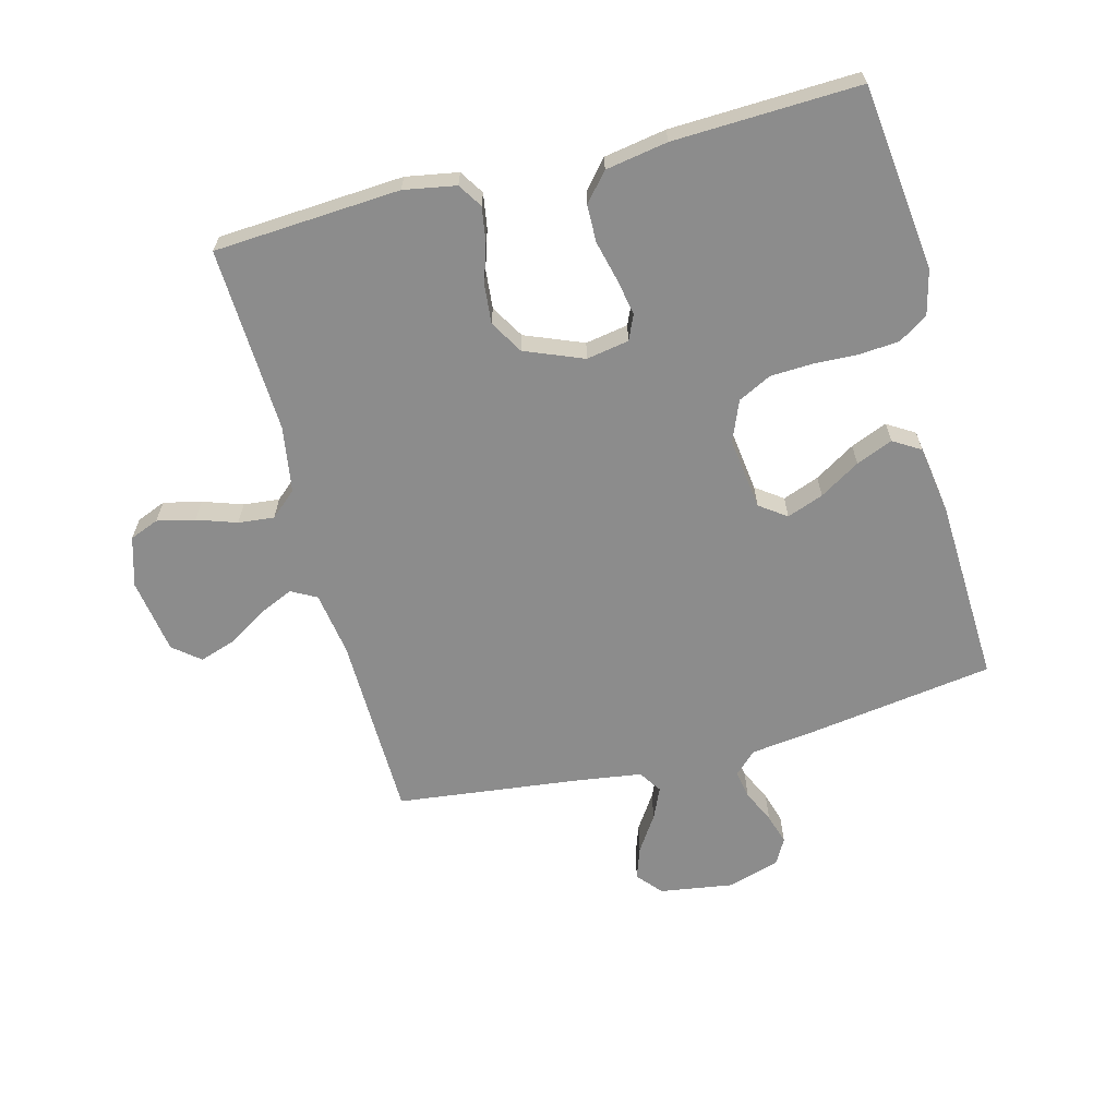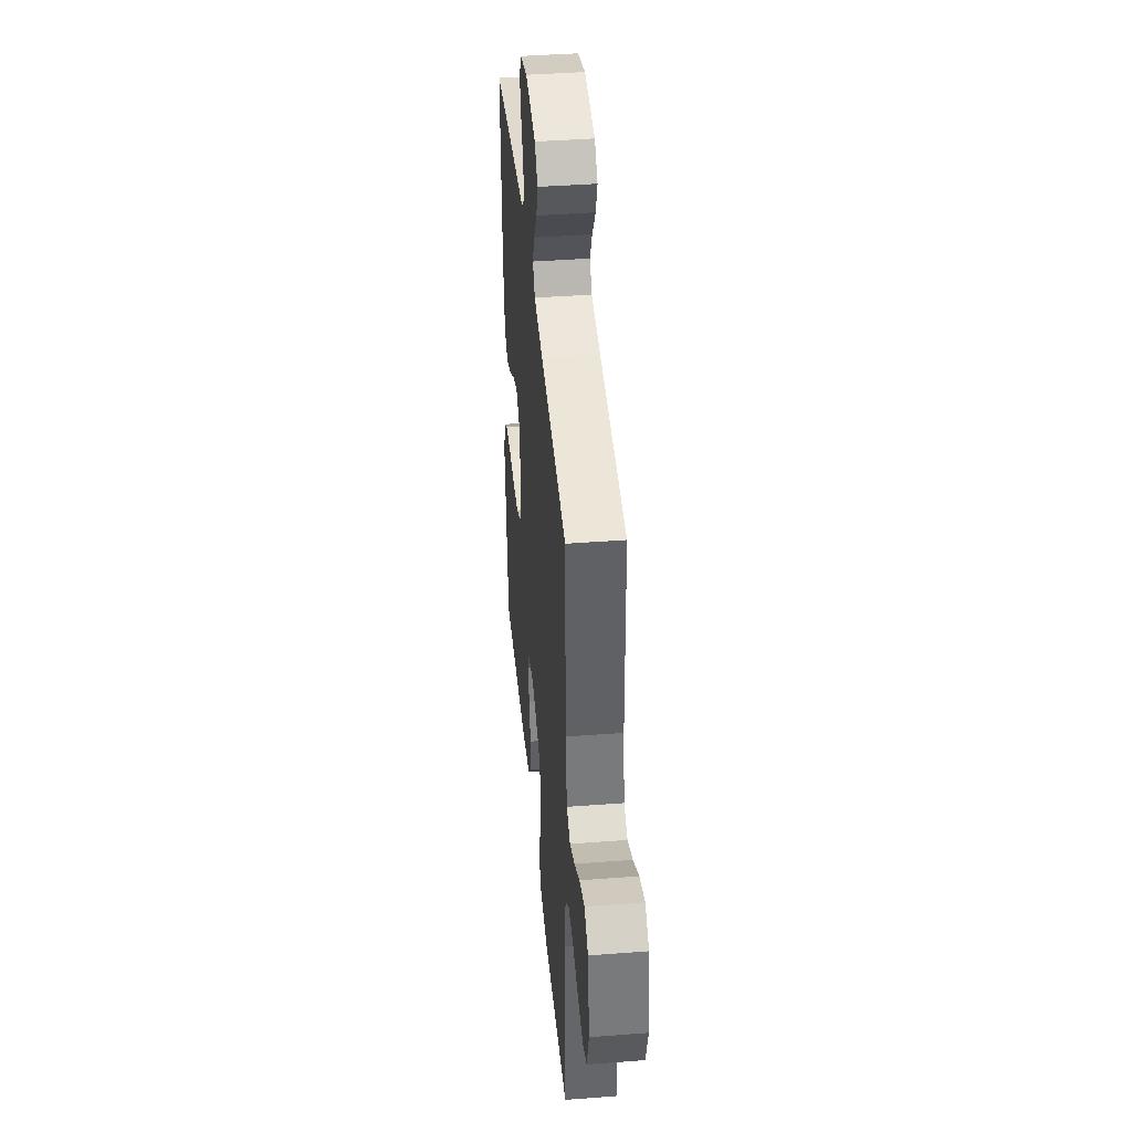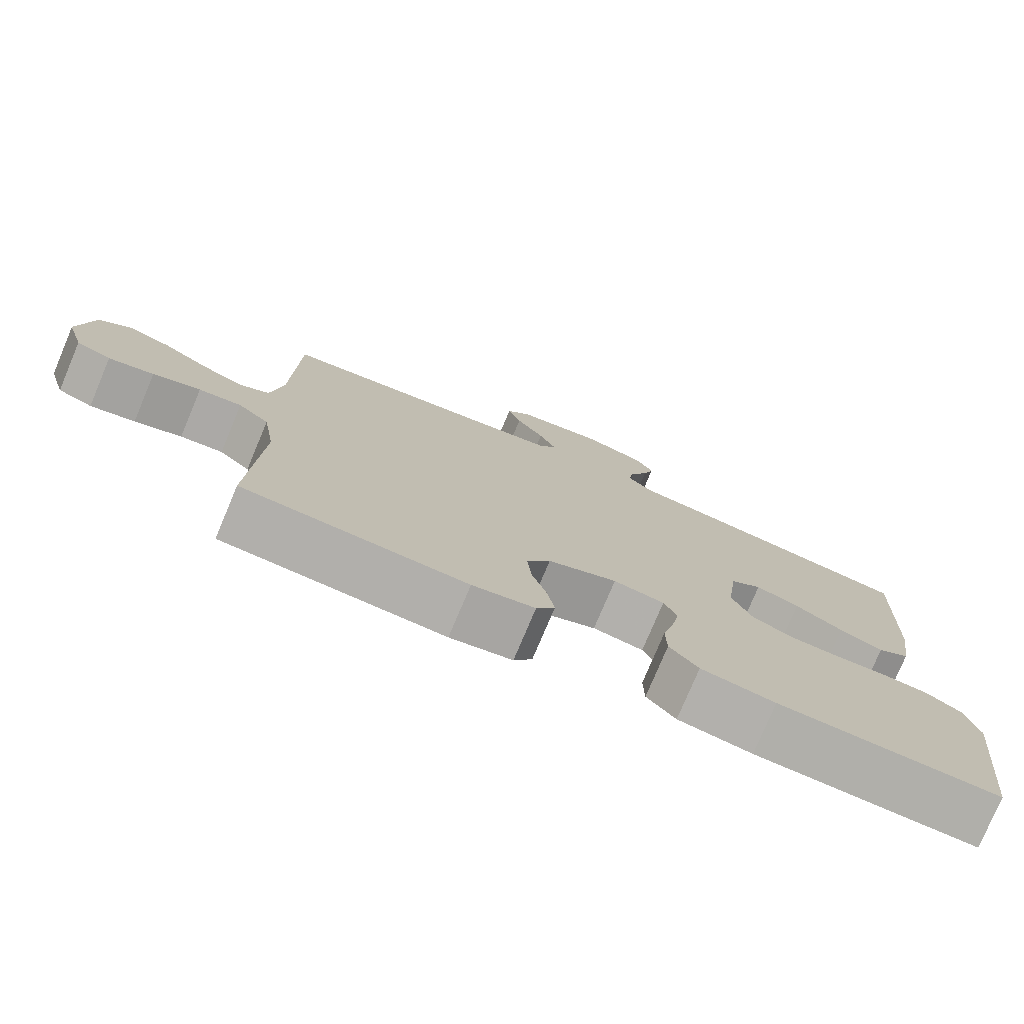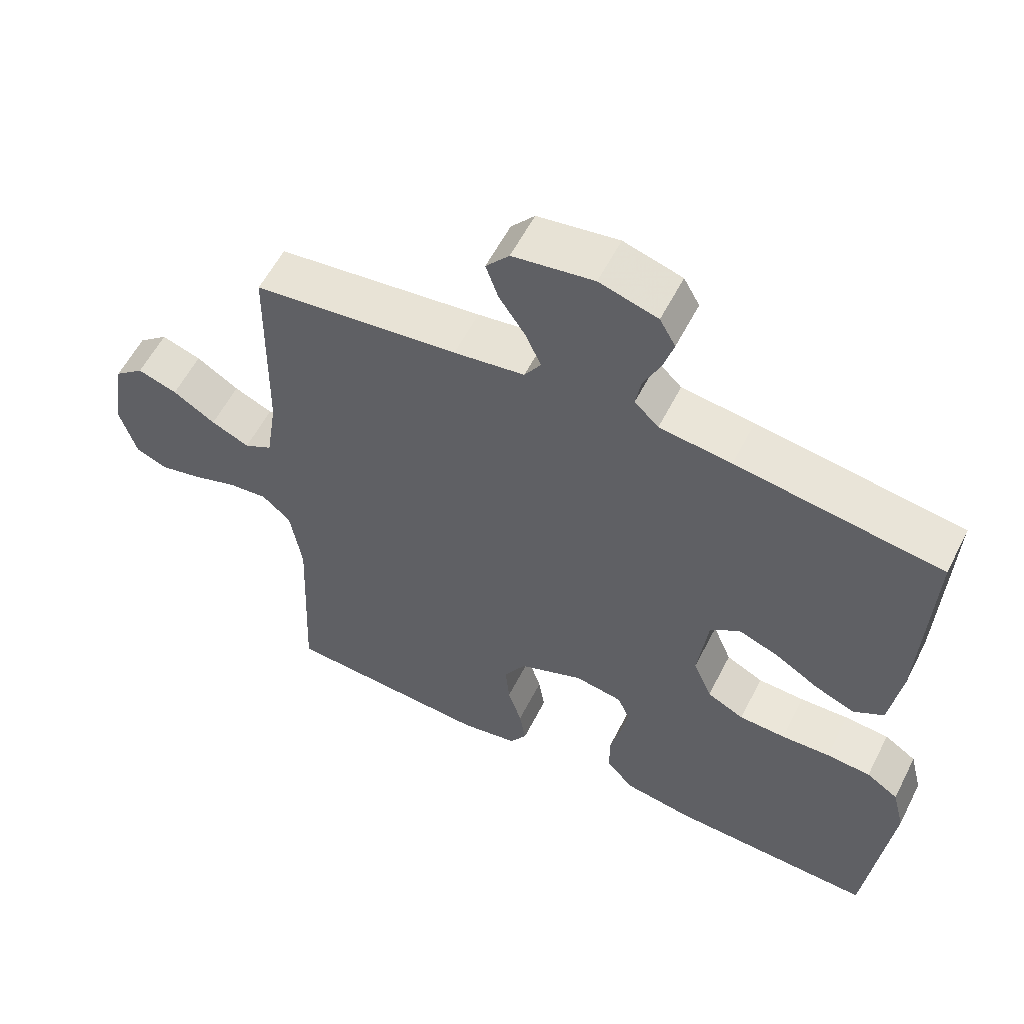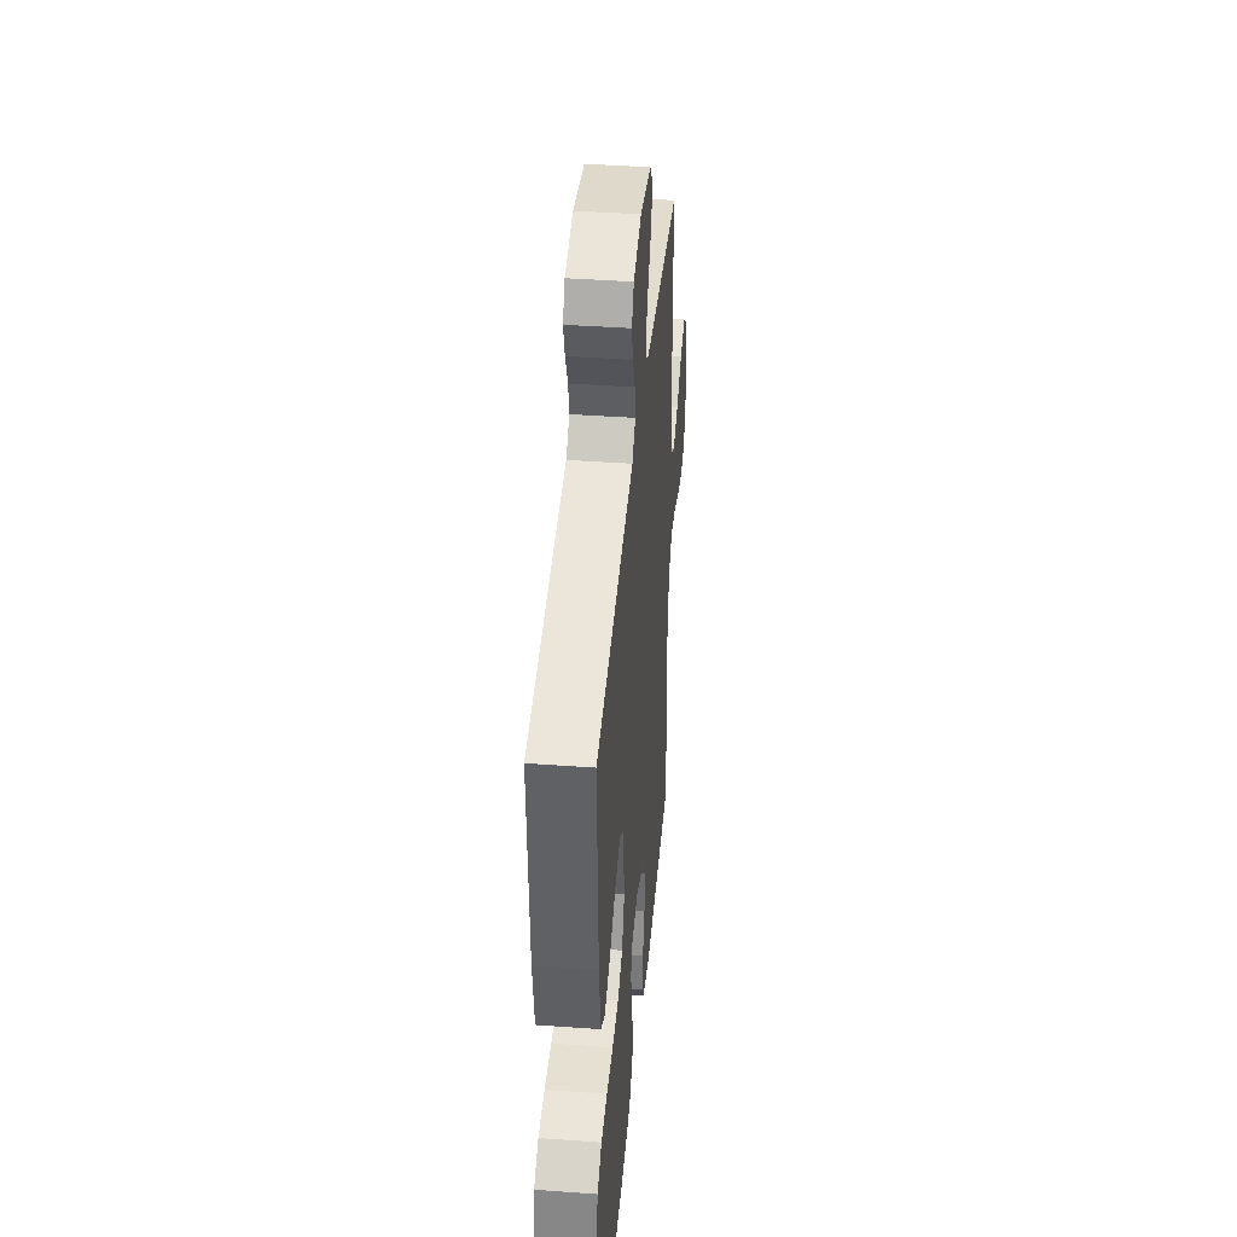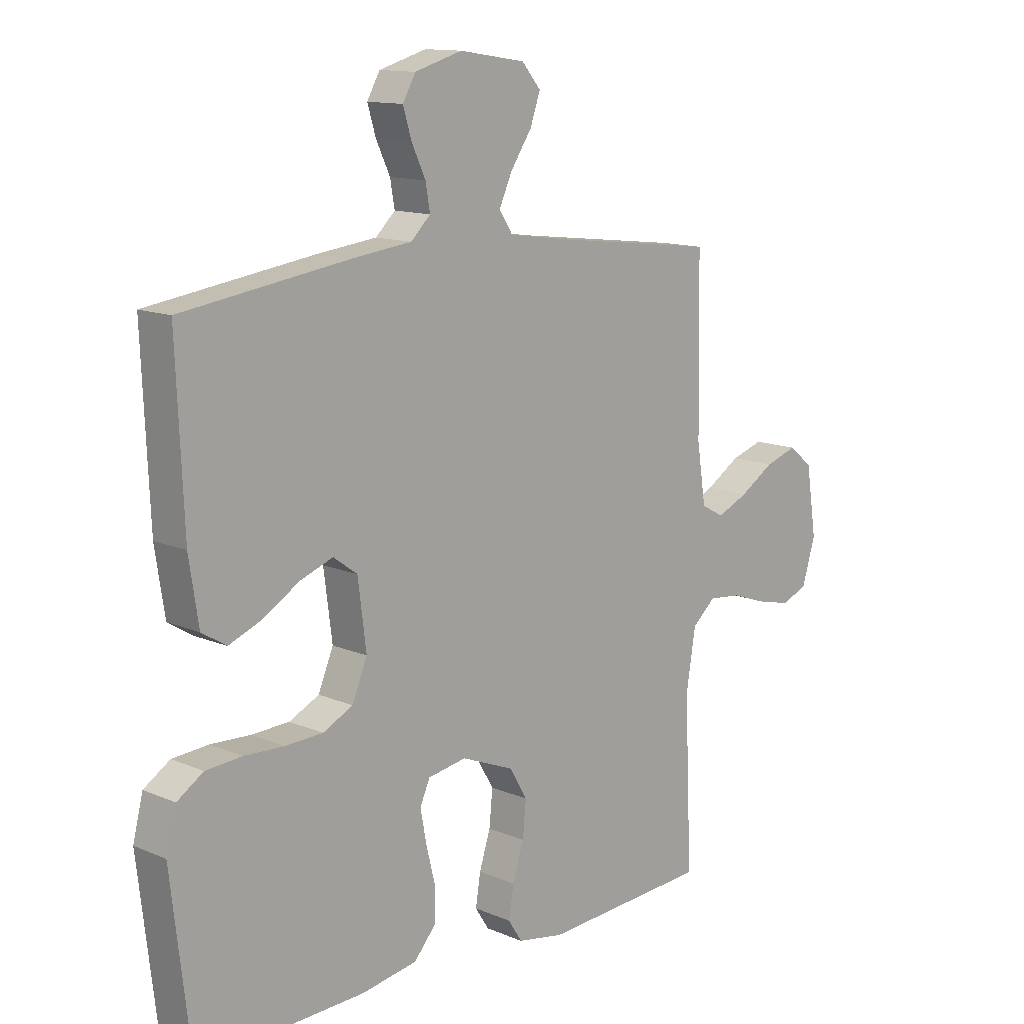
<metadata>
{"format":"obj","ext":"obj","renderer":"f3d","projection":"perspective","resolution":1024,"background":"white","views":[{"elev":-64.2,"azim":-165.3,"up":"+Y"},{"elev":41.2,"azim":84.7,"up":"+Z"},{"elev":-77.5,"azim":157.2,"up":"+Z"},{"elev":57.6,"azim":-153.2,"up":"+Z"},{"elev":40.8,"azim":-84.9,"up":"+Z"},{"elev":12.8,"azim":-45.4,"up":"+Z"}]}
</metadata>
<code>
v -0.5 0.07 0.5
v -0.2 0.07 0.544
v -0.095 0.07 0.557
v -0.06 0.07 0.591
v -0.068 0.07 0.637
v -0.093 0.07 0.69
v -0.108 0.07 0.74
v -0.085 0.07 0.781
v 0 0.07 0.806
v 0.118 0.07 0.788
v 0.152 0.07 0.748
v 0.134 0.07 0.696
v 0.096 0.07 0.639
v 0.073 0.07 0.588
v 0.097 0.07 0.551
v 0.2 0.07 0.536
v 0.5 0.07 0.5
v 0.505 0.07 0.2
v 0.521 0.07 0.096
v 0.562 0.07 0.074
v 0.618 0.07 0.099
v 0.68 0.07 0.138
v 0.738 0.07 0.157
v 0.781 0.07 0.122
v 0.8 0.07 0
v 0.776 0.07 -0.08
v 0.729 0.07 -0.099
v 0.668 0.07 -0.085
v 0.604 0.07 -0.063
v 0.546 0.07 -0.057
v 0.504 0.07 -0.094
v 0.487 0.07 -0.2
v 0.5 0.07 -0.5
v 0.2 0.07 -0.519
v 0.116 0.07 -0.504
v 0.091 0.07 -0.465
v 0.1 0.07 -0.409
v 0.12 0.07 -0.346
v 0.126 0.07 -0.283
v 0.094 0.07 -0.229
v 0 0.07 -0.191
v -0.069 0.07 -0.203
v -0.087 0.07 -0.243
v -0.076 0.07 -0.302
v -0.06 0.07 -0.367
v -0.061 0.07 -0.427
v -0.1 0.07 -0.472
v -0.2 0.07 -0.489
v -0.5 0.07 -0.5
v -0.535 0.07 -0.2
v -0.517 0.07 -0.128
v -0.47 0.07 -0.097
v -0.405 0.07 -0.092
v -0.334 0.07 -0.095
v -0.266 0.07 -0.092
v -0.212 0.07 -0.065
v -0.185 0.07 0
v -0.2 0.07 0.117
v -0.243 0.07 0.148
v -0.302 0.07 0.126
v -0.367 0.07 0.086
v -0.426 0.07 0.062
v -0.47 0.07 0.089
v -0.487 0.07 0.2
v -0.5 0 0.5
v -0.2 0 0.544
v -0.095 0 0.557
v -0.06 0 0.591
v -0.068 0 0.637
v -0.093 0 0.69
v -0.108 0 0.74
v -0.085 0 0.781
v 0 0 0.806
v 0.118 0 0.788
v 0.152 0 0.748
v 0.134 0 0.696
v 0.096 0 0.639
v 0.073 0 0.588
v 0.097 0 0.551
v 0.2 0 0.536
v 0.5 0 0.5
v 0.505 0 0.2
v 0.521 0 0.096
v 0.562 0 0.074
v 0.618 0 0.099
v 0.68 0 0.138
v 0.738 0 0.157
v 0.781 0 0.122
v 0.8 0 0
v 0.776 0 -0.08
v 0.729 0 -0.099
v 0.668 0 -0.085
v 0.604 0 -0.063
v 0.546 0 -0.057
v 0.504 0 -0.094
v 0.487 0 -0.2
v 0.5 0 -0.5
v 0.2 0 -0.519
v 0.116 0 -0.504
v 0.091 0 -0.465
v 0.1 0 -0.409
v 0.12 0 -0.346
v 0.126 0 -0.283
v 0.094 0 -0.229
v 0 0 -0.191
v -0.069 0 -0.203
v -0.087 0 -0.243
v -0.076 0 -0.302
v -0.06 0 -0.367
v -0.061 0 -0.427
v -0.1 0 -0.472
v -0.2 0 -0.489
v -0.5 0 -0.5
v -0.535 0 -0.2
v -0.517 0 -0.128
v -0.47 0 -0.097
v -0.405 0 -0.092
v -0.334 0 -0.095
v -0.266 0 -0.092
v -0.212 0 -0.065
v -0.185 0 0
v -0.2 0 0.117
v -0.243 0 0.148
v -0.302 0 0.126
v -0.367 0 0.086
v -0.426 0 0.062
v -0.47 0 0.089
v -0.487 0 0.2
f 60 61 62 63
f 59 60 63 64
f 51 52 53 54
f 51 54 55
f 50 51 55
f 49 50 55
f 48 49 55 56
f 44 45 46 47
f 43 44 47 48
f 42 43 48 56
f 35 36 37 38
f 35 38 39
f 32 33 34 35
f 31 32 35 39
f 30 31 39 40
f 26 27 28 29
f 26 29 30
f 25 26 30
f 24 25 30
f 21 22 23 24
f 20 21 24 30
f 19 20 30 40
f 16 17 18
f 15 16 18 19
f 10 11 12 13
f 10 13 14
f 9 10 14
f 8 9 14
f 5 6 7 8
f 4 5 8 14
f 3 4 14 15
f 59 64 1 2
f 58 59 2 3
f 57 58 3 15
f 41 42 56 57
f 40 41 57
f 15 19 40 57
f 127 126 125 124
f 128 127 124 123
f 118 117 116 115
f 119 118 115
f 119 115 114
f 119 114 113
f 120 119 113 112
f 111 110 109 108
f 112 111 108 107
f 120 112 107 106
f 102 101 100 99
f 103 102 99
f 99 98 97 96
f 103 99 96 95
f 104 103 95 94
f 93 92 91 90
f 94 93 90
f 94 90 89
f 94 89 88
f 88 87 86 85
f 94 88 85 84
f 104 94 84 83
f 82 81 80
f 83 82 80 79
f 77 76 75 74
f 78 77 74
f 78 74 73
f 78 73 72
f 72 71 70 69
f 78 72 69 68
f 79 78 68 67
f 66 65 128 123
f 67 66 123 122
f 79 67 122 121
f 121 120 106 105
f 121 105 104
f 121 104 83 79
f 1 65 66 2
f 2 66 67 3
f 3 67 68 4
f 4 68 69 5
f 5 69 70 6
f 6 70 71 7
f 7 71 72 8
f 8 72 73 9
f 9 73 74 10
f 10 74 75 11
f 11 75 76 12
f 12 76 77 13
f 13 77 78 14
f 14 78 79 15
f 15 79 80 16
f 16 80 81 17
f 17 81 82 18
f 18 82 83 19
f 19 83 84 20
f 20 84 85 21
f 21 85 86 22
f 22 86 87 23
f 23 87 88 24
f 24 88 89 25
f 25 89 90 26
f 26 90 91 27
f 27 91 92 28
f 28 92 93 29
f 29 93 94 30
f 30 94 95 31
f 31 95 96 32
f 32 96 97 33
f 33 97 98 34
f 34 98 99 35
f 35 99 100 36
f 36 100 101 37
f 37 101 102 38
f 38 102 103 39
f 39 103 104 40
f 40 104 105 41
f 41 105 106 42
f 42 106 107 43
f 43 107 108 44
f 44 108 109 45
f 45 109 110 46
f 46 110 111 47
f 47 111 112 48
f 48 112 113 49
f 49 113 114 50
f 50 114 115 51
f 51 115 116 52
f 52 116 117 53
f 53 117 118 54
f 54 118 119 55
f 55 119 120 56
f 56 120 121 57
f 57 121 122 58
f 58 122 123 59
f 59 123 124 60
f 60 124 125 61
f 61 125 126 62
f 62 126 127 63
f 63 127 128 64
f 64 128 65 1

</code>
